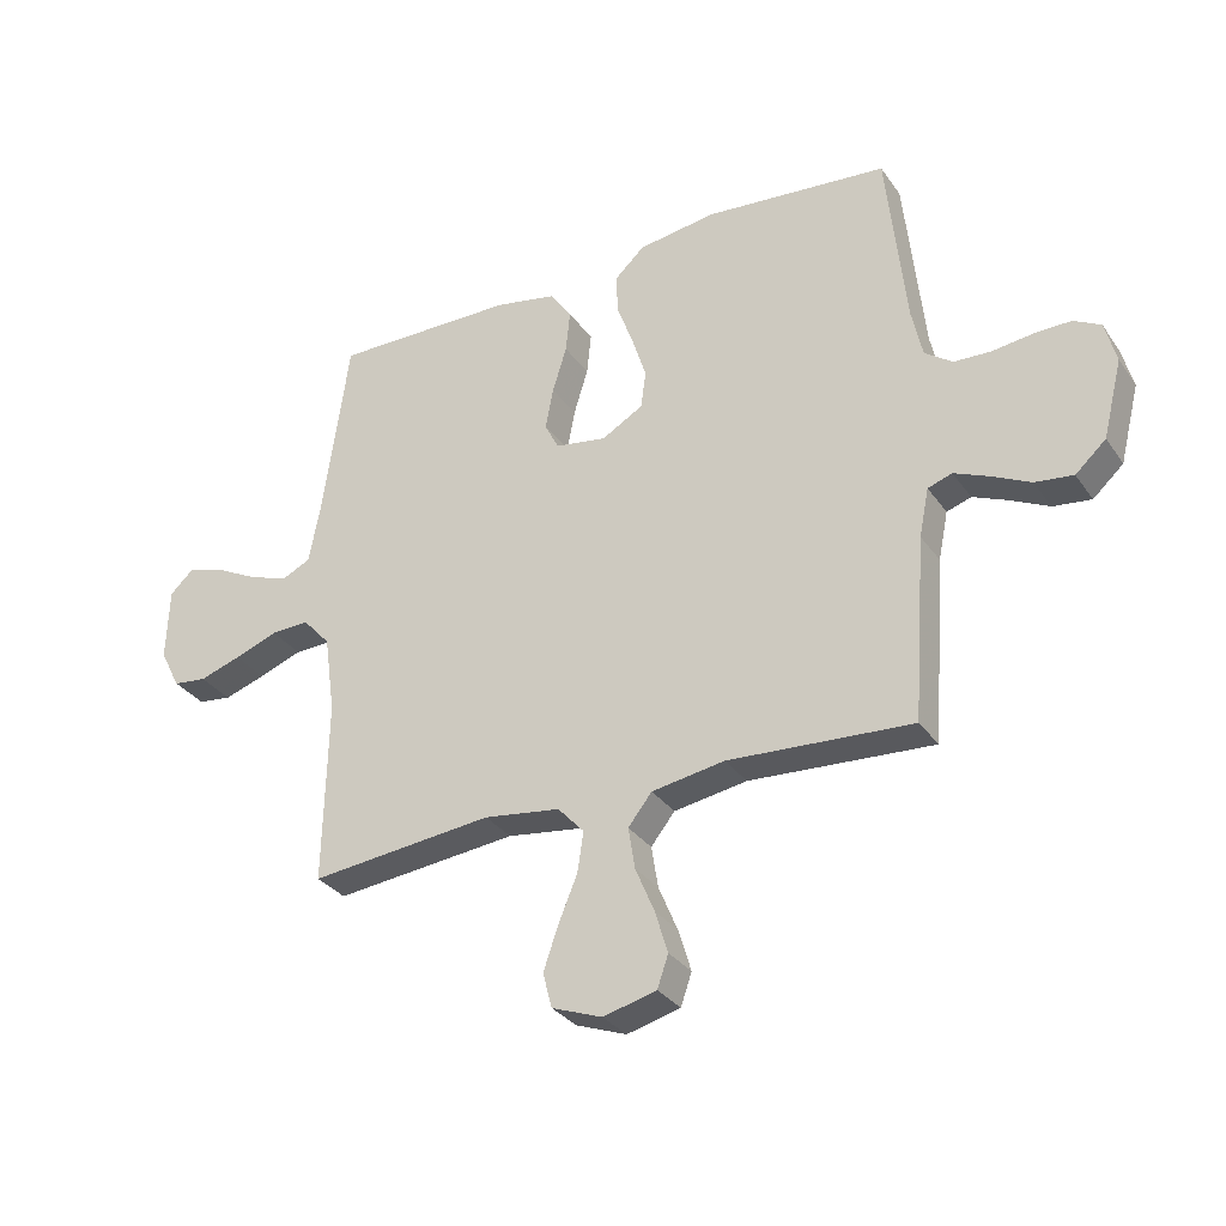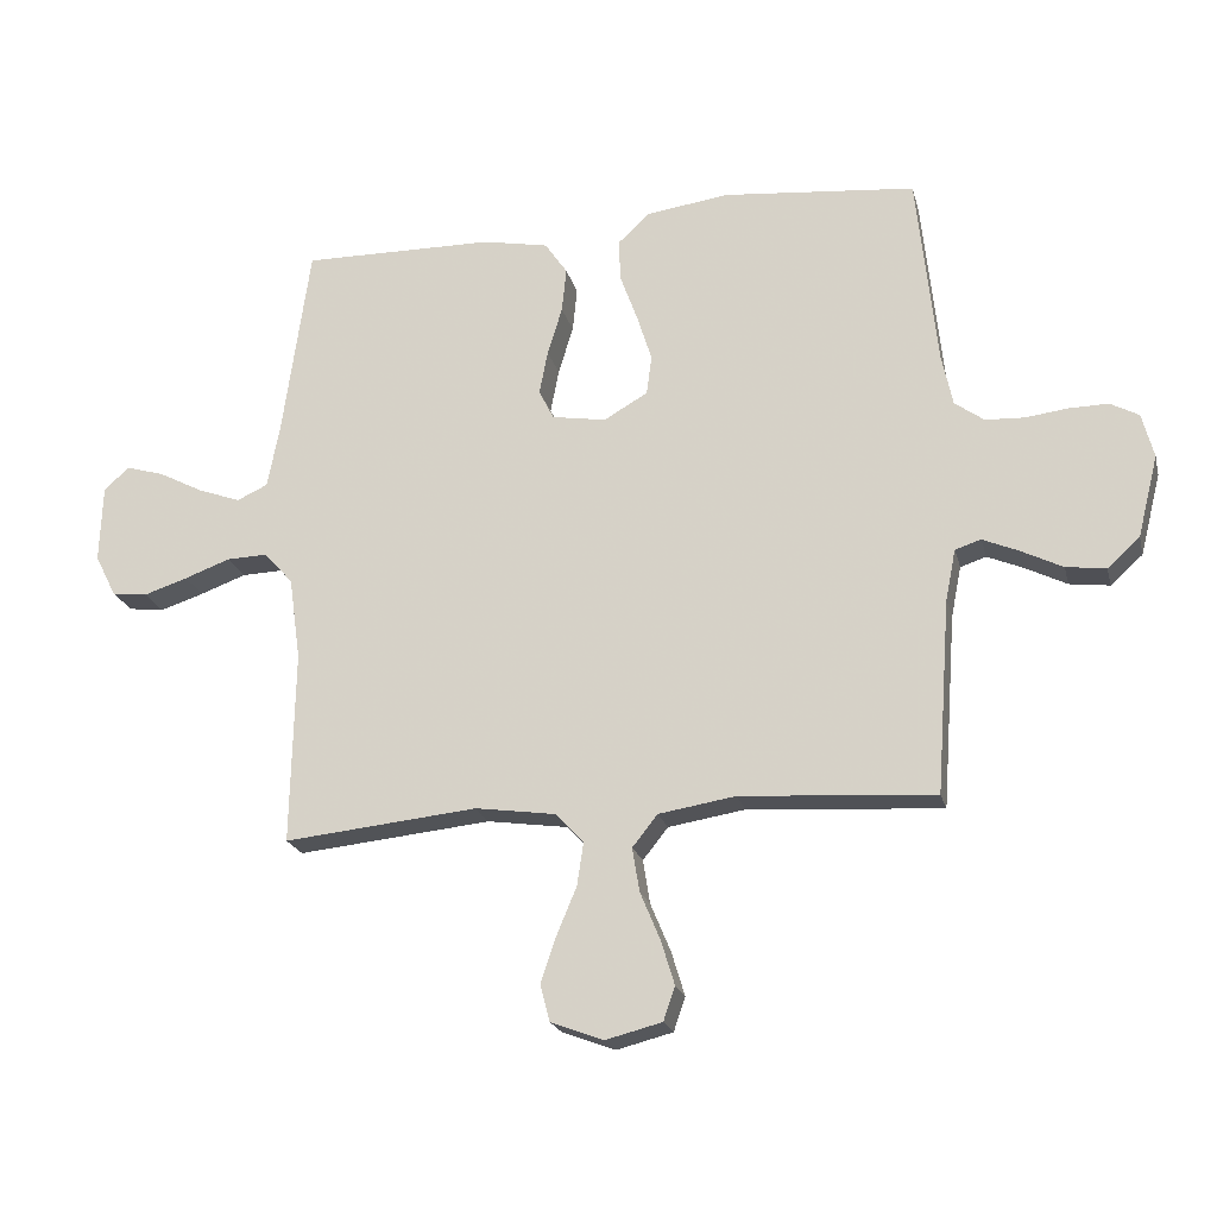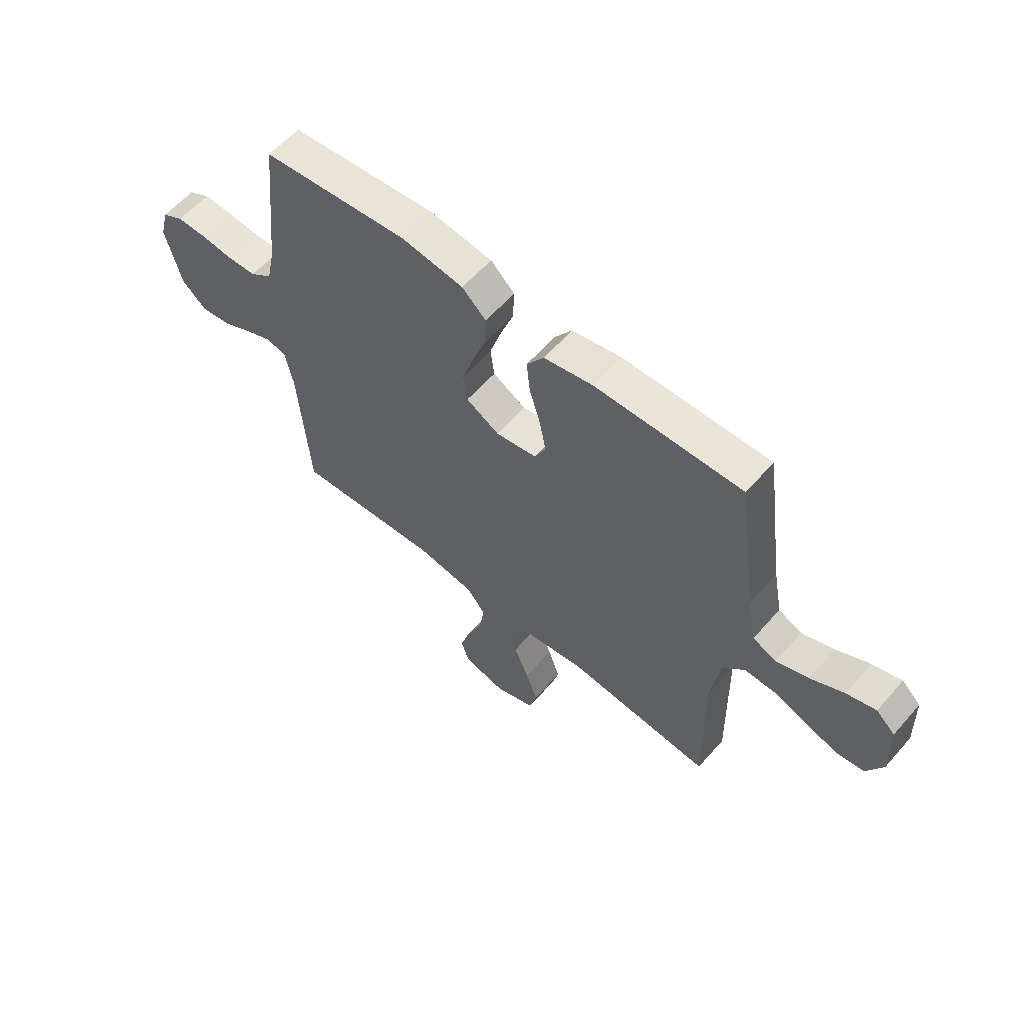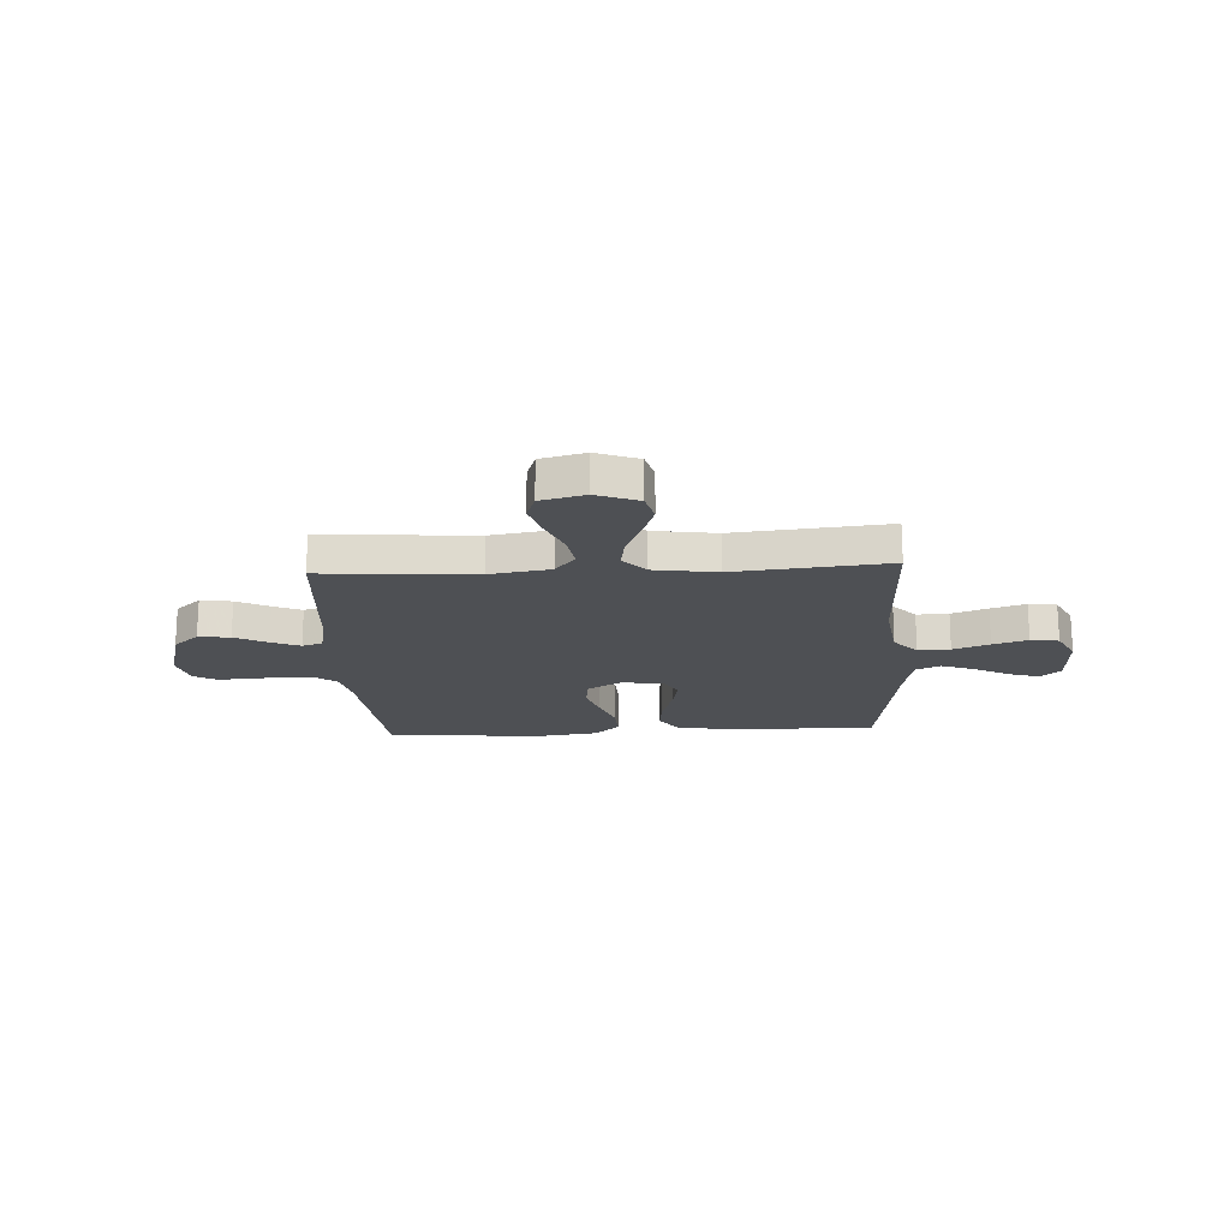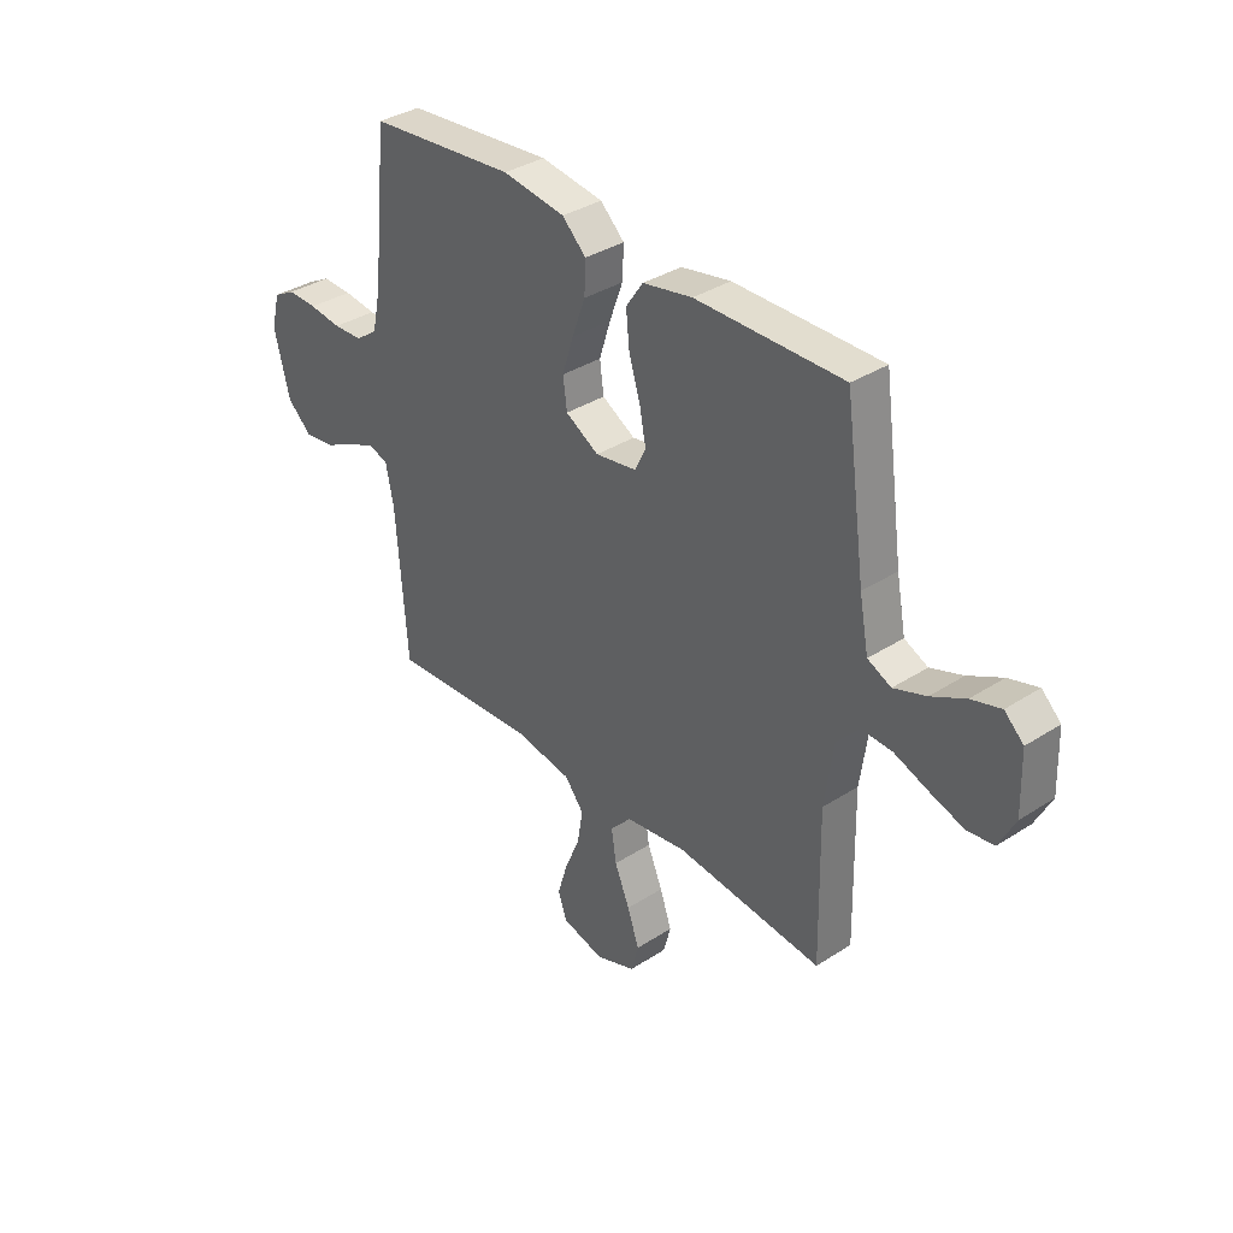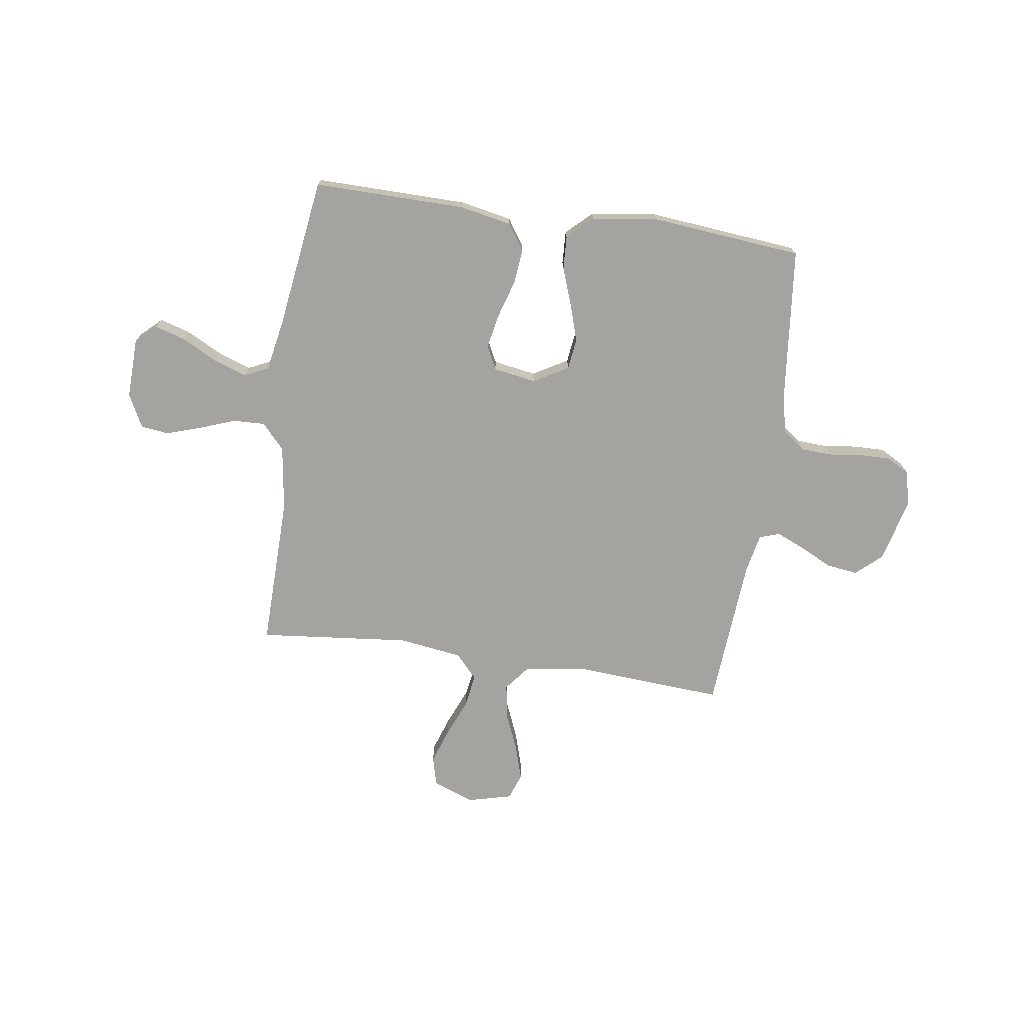
<metadata>
{"format":"obj","ext":"obj","renderer":"f3d","projection":"perspective","resolution":1024,"background":"white","views":[{"elev":-31.7,"azim":29.1,"up":"+Z"},{"elev":-21.2,"azim":13.7,"up":"+Z"},{"elev":59.3,"azim":-139.1,"up":"+Z"},{"elev":-18.7,"azim":-177.0,"up":"+Y"},{"elev":35.6,"azim":-130.4,"up":"+Z"},{"elev":-72.8,"azim":-8.2,"up":"+Y"}]}
</metadata>
<code>
v 0.5 0.07 0.5
v 0.531 0.07 0.2
v 0.548 0.07 0.12
v 0.593 0.07 0.087
v 0.653 0.07 0.084
v 0.719 0.07 0.092
v 0.78 0.07 0.093
v 0.824 0.07 0.069
v 0.842 0.07 0
v 0.81 0.07 -0.127
v 0.76 0.07 -0.172
v 0.698 0.07 -0.164
v 0.634 0.07 -0.132
v 0.578 0.07 -0.108
v 0.538 0.07 -0.121
v 0.522 0.07 -0.2
v 0.5 0.07 -0.5
v 0.2 0.07 -0.48
v 0.081 0.07 -0.499
v 0.042 0.07 -0.548
v 0.053 0.07 -0.616
v 0.084 0.07 -0.69
v 0.105 0.07 -0.759
v 0.087 0.07 -0.811
v 0 0.07 -0.833
v -0.082 0.07 -0.802
v -0.097 0.07 -0.745
v -0.073 0.07 -0.675
v -0.042 0.07 -0.601
v -0.032 0.07 -0.535
v -0.075 0.07 -0.488
v -0.2 0.07 -0.47
v -0.5 0.07 -0.5
v -0.494 0.07 -0.2
v -0.512 0.07 -0.072
v -0.557 0.07 -0.022
v -0.62 0.07 -0.024
v -0.691 0.07 -0.05
v -0.759 0.07 -0.072
v -0.814 0.07 -0.065
v -0.847 0.07 0
v -0.843 0.07 0.12
v -0.804 0.07 0.156
v -0.744 0.07 0.138
v -0.675 0.07 0.102
v -0.609 0.07 0.078
v -0.561 0.07 0.1
v -0.542 0.07 0.2
v -0.5 0.07 0.5
v -0.2 0.07 0.496
v -0.099 0.07 0.476
v -0.064 0.07 0.425
v -0.071 0.07 0.356
v -0.094 0.07 0.281
v -0.107 0.07 0.213
v -0.084 0.07 0.167
v 0 0.07 0.153
v 0.068 0.07 0.192
v 0.076 0.07 0.253
v 0.053 0.07 0.326
v 0.026 0.07 0.4
v 0.023 0.07 0.465
v 0.072 0.07 0.511
v 0.2 0.07 0.529
v 0.5 0 0.5
v 0.531 0 0.2
v 0.548 0 0.12
v 0.593 0 0.087
v 0.653 0 0.084
v 0.719 0 0.092
v 0.78 0 0.093
v 0.824 0 0.069
v 0.842 0 0
v 0.81 0 -0.127
v 0.76 0 -0.172
v 0.698 0 -0.164
v 0.634 0 -0.132
v 0.578 0 -0.108
v 0.538 0 -0.121
v 0.522 0 -0.2
v 0.5 0 -0.5
v 0.2 0 -0.48
v 0.081 0 -0.499
v 0.042 0 -0.548
v 0.053 0 -0.616
v 0.084 0 -0.69
v 0.105 0 -0.759
v 0.087 0 -0.811
v 0 0 -0.833
v -0.082 0 -0.802
v -0.097 0 -0.745
v -0.073 0 -0.675
v -0.042 0 -0.601
v -0.032 0 -0.535
v -0.075 0 -0.488
v -0.2 0 -0.47
v -0.5 0 -0.5
v -0.494 0 -0.2
v -0.512 0 -0.072
v -0.557 0 -0.022
v -0.62 0 -0.024
v -0.691 0 -0.05
v -0.759 0 -0.072
v -0.814 0 -0.065
v -0.847 0 0
v -0.843 0 0.12
v -0.804 0 0.156
v -0.744 0 0.138
v -0.675 0 0.102
v -0.609 0 0.078
v -0.561 0 0.1
v -0.542 0 0.2
v -0.5 0 0.5
v -0.2 0 0.496
v -0.099 0 0.476
v -0.064 0 0.425
v -0.071 0 0.356
v -0.094 0 0.281
v -0.107 0 0.213
v -0.084 0 0.167
v 0 0 0.153
v 0.068 0 0.192
v 0.076 0 0.253
v 0.053 0 0.326
v 0.026 0 0.4
v 0.023 0 0.465
v 0.072 0 0.511
v 0.2 0 0.529
f 64 1 2
f 63 64 2
f 62 63 2
f 61 62 2
f 60 61 2
f 59 60 2 3
f 58 59 3 4
f 57 58 4
f 52 53 54
f 51 52 54
f 50 51 54
f 49 50 54
f 48 49 54
f 47 48 54 55
f 46 47 55 56
f 43 44 45
f 42 43 45
f 41 42 45
f 40 41 45
f 39 40 45
f 38 39 45
f 37 38 45
f 36 37 45 46
f 46 56 57
f 36 46 57
f 35 36 57
f 32 33 34
f 35 57 4
f 34 35 4
f 32 34 4
f 31 32 4
f 27 28 29
f 26 27 29
f 25 26 29
f 24 25 29
f 23 24 29
f 22 23 29
f 21 22 29
f 20 21 29 30
f 16 17 18
f 15 16 18 19
f 11 12 13
f 10 11 13
f 9 10 13
f 8 9 13
f 7 8 13
f 6 7 13
f 5 6 13
f 5 13 14
f 4 5 14 15
f 19 20 30 31
f 4 15 19 31
f 66 65 128
f 66 128 127
f 66 127 126
f 66 126 125
f 66 125 124
f 67 66 124 123
f 68 67 123 122
f 68 122 121
f 118 117 116
f 118 116 115
f 118 115 114
f 118 114 113
f 118 113 112
f 119 118 112 111
f 120 119 111 110
f 109 108 107
f 109 107 106
f 109 106 105
f 109 105 104
f 109 104 103
f 109 103 102
f 109 102 101
f 110 109 101 100
f 121 120 110
f 121 110 100
f 121 100 99
f 98 97 96
f 68 121 99
f 68 99 98
f 68 98 96
f 68 96 95
f 93 92 91
f 93 91 90
f 93 90 89
f 93 89 88
f 93 88 87
f 93 87 86
f 93 86 85
f 94 93 85 84
f 82 81 80
f 83 82 80 79
f 77 76 75
f 77 75 74
f 77 74 73
f 77 73 72
f 77 72 71
f 77 71 70
f 77 70 69
f 78 77 69
f 79 78 69 68
f 95 94 84 83
f 95 83 79 68
f 1 65 66 2
f 2 66 67 3
f 3 67 68 4
f 4 68 69 5
f 5 69 70 6
f 6 70 71 7
f 7 71 72 8
f 8 72 73 9
f 9 73 74 10
f 10 74 75 11
f 11 75 76 12
f 12 76 77 13
f 13 77 78 14
f 14 78 79 15
f 15 79 80 16
f 16 80 81 17
f 17 81 82 18
f 18 82 83 19
f 19 83 84 20
f 20 84 85 21
f 21 85 86 22
f 22 86 87 23
f 23 87 88 24
f 24 88 89 25
f 25 89 90 26
f 26 90 91 27
f 27 91 92 28
f 28 92 93 29
f 29 93 94 30
f 30 94 95 31
f 31 95 96 32
f 32 96 97 33
f 33 97 98 34
f 34 98 99 35
f 35 99 100 36
f 36 100 101 37
f 37 101 102 38
f 38 102 103 39
f 39 103 104 40
f 40 104 105 41
f 41 105 106 42
f 42 106 107 43
f 43 107 108 44
f 44 108 109 45
f 45 109 110 46
f 46 110 111 47
f 47 111 112 48
f 48 112 113 49
f 49 113 114 50
f 50 114 115 51
f 51 115 116 52
f 52 116 117 53
f 53 117 118 54
f 54 118 119 55
f 55 119 120 56
f 56 120 121 57
f 57 121 122 58
f 58 122 123 59
f 59 123 124 60
f 60 124 125 61
f 61 125 126 62
f 62 126 127 63
f 63 127 128 64
f 64 128 65 1

</code>
